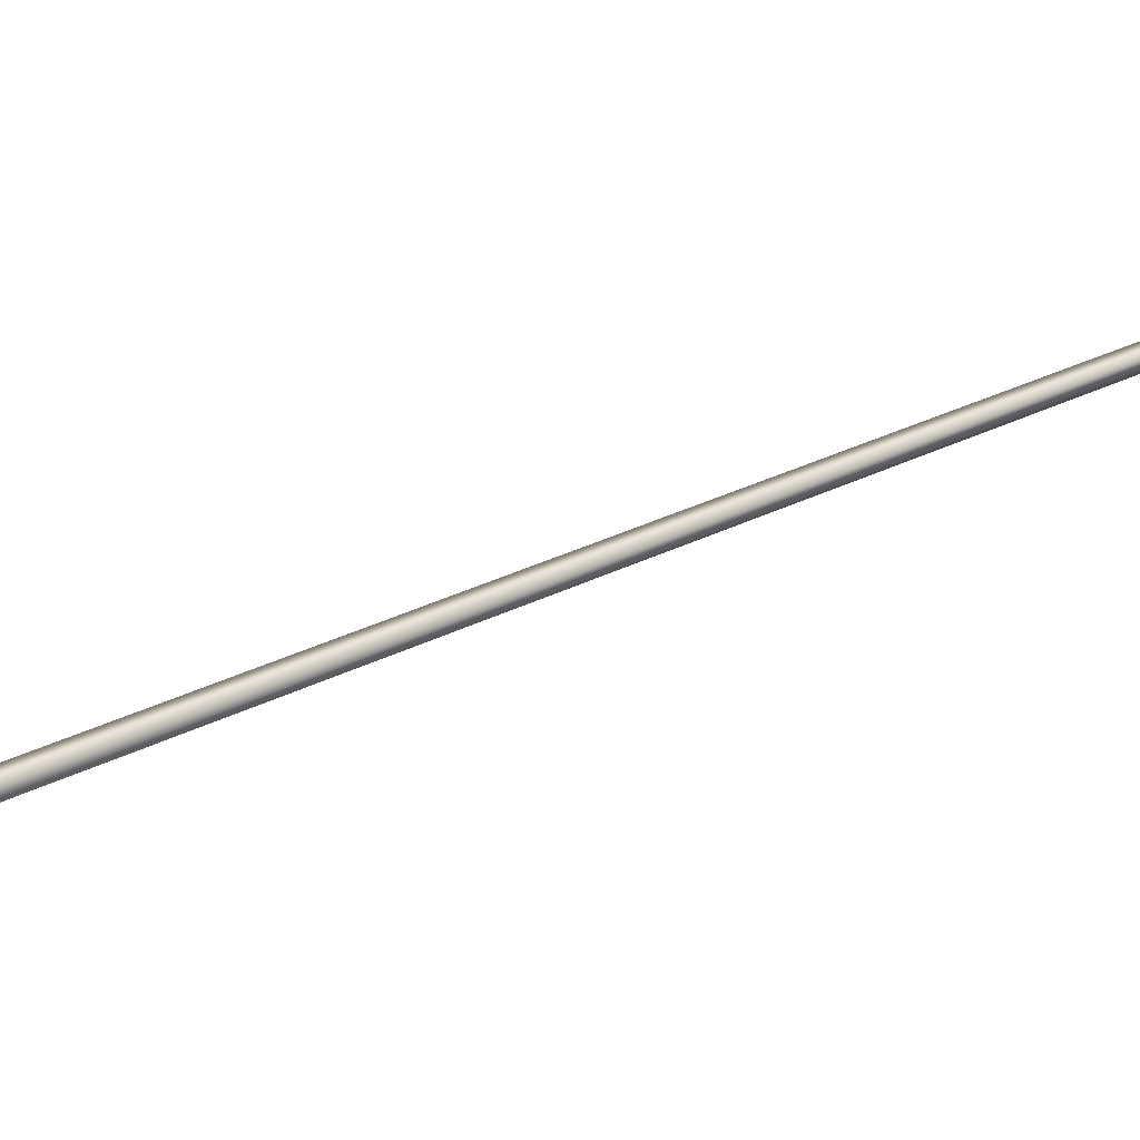
<metadata>
{"format":"obj","ext":"obj","renderer":"f3d","projection":"perspective","resolution":1024,"background":"white","views":[{"elev":25.3,"azim":-112.1,"up":"+Y"}]}
</metadata>
<code>
v -82.14 24.73 -99.1
v -82.14 24.77 -99.1
v -83.43 24.73 -102.8
v -83.43 24.77 -102.8
v -83.39 24.77 -102.9
v -83.39 24.73 -102.9
v -82.1 24.73 -99.11
v -82.1 24.77 -99.11
f 1 2 3
f 3 2 4
f 5 6 4
f 4 6 3
f 7 1 6
f 6 1 3
f 8 5 2
f 2 5 4
f 2 1 8
f 8 1 7
f 8 7 5
f 5 7 6

</code>
